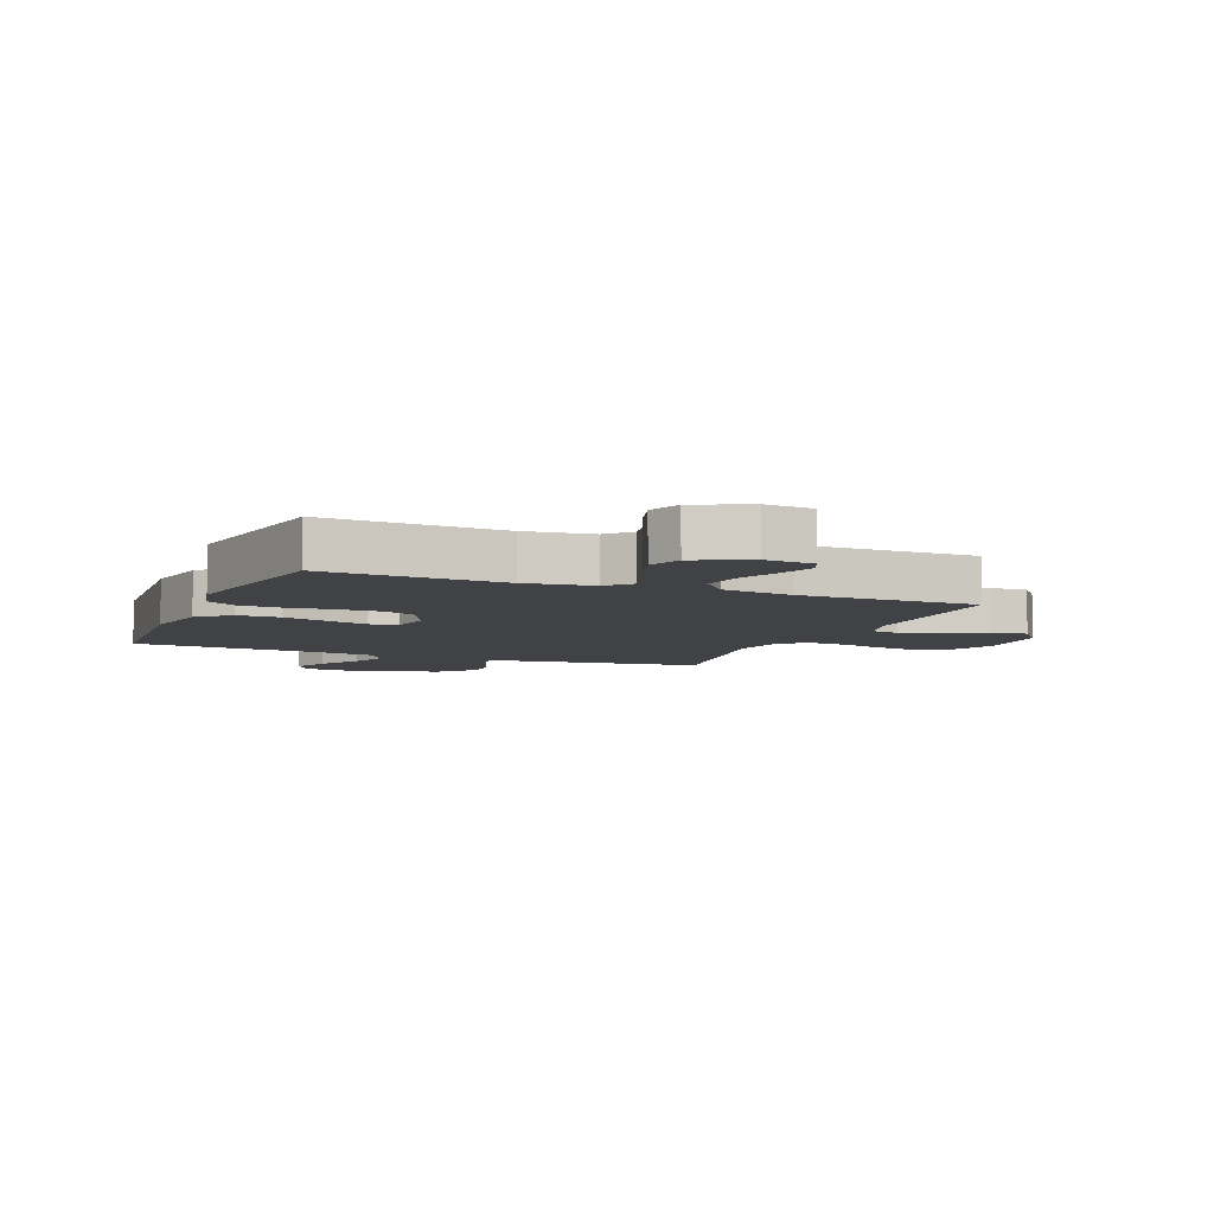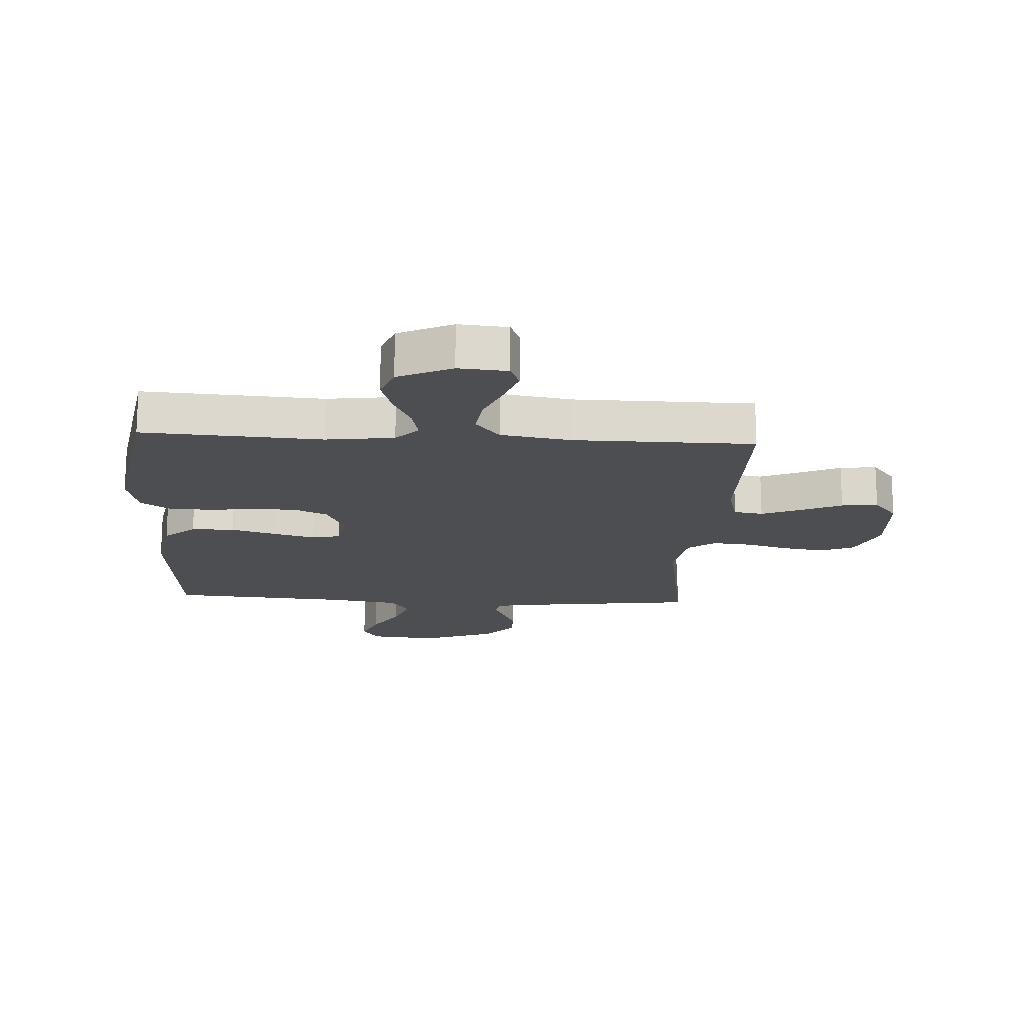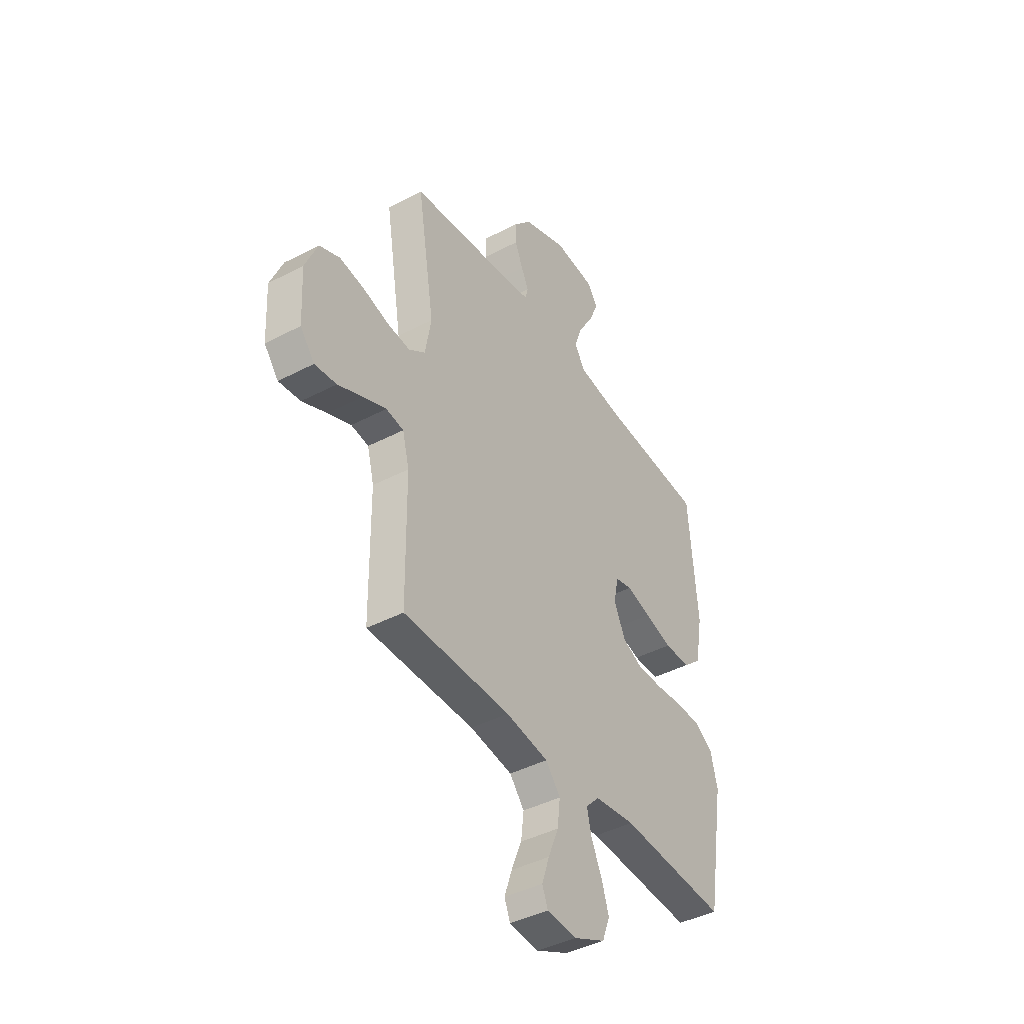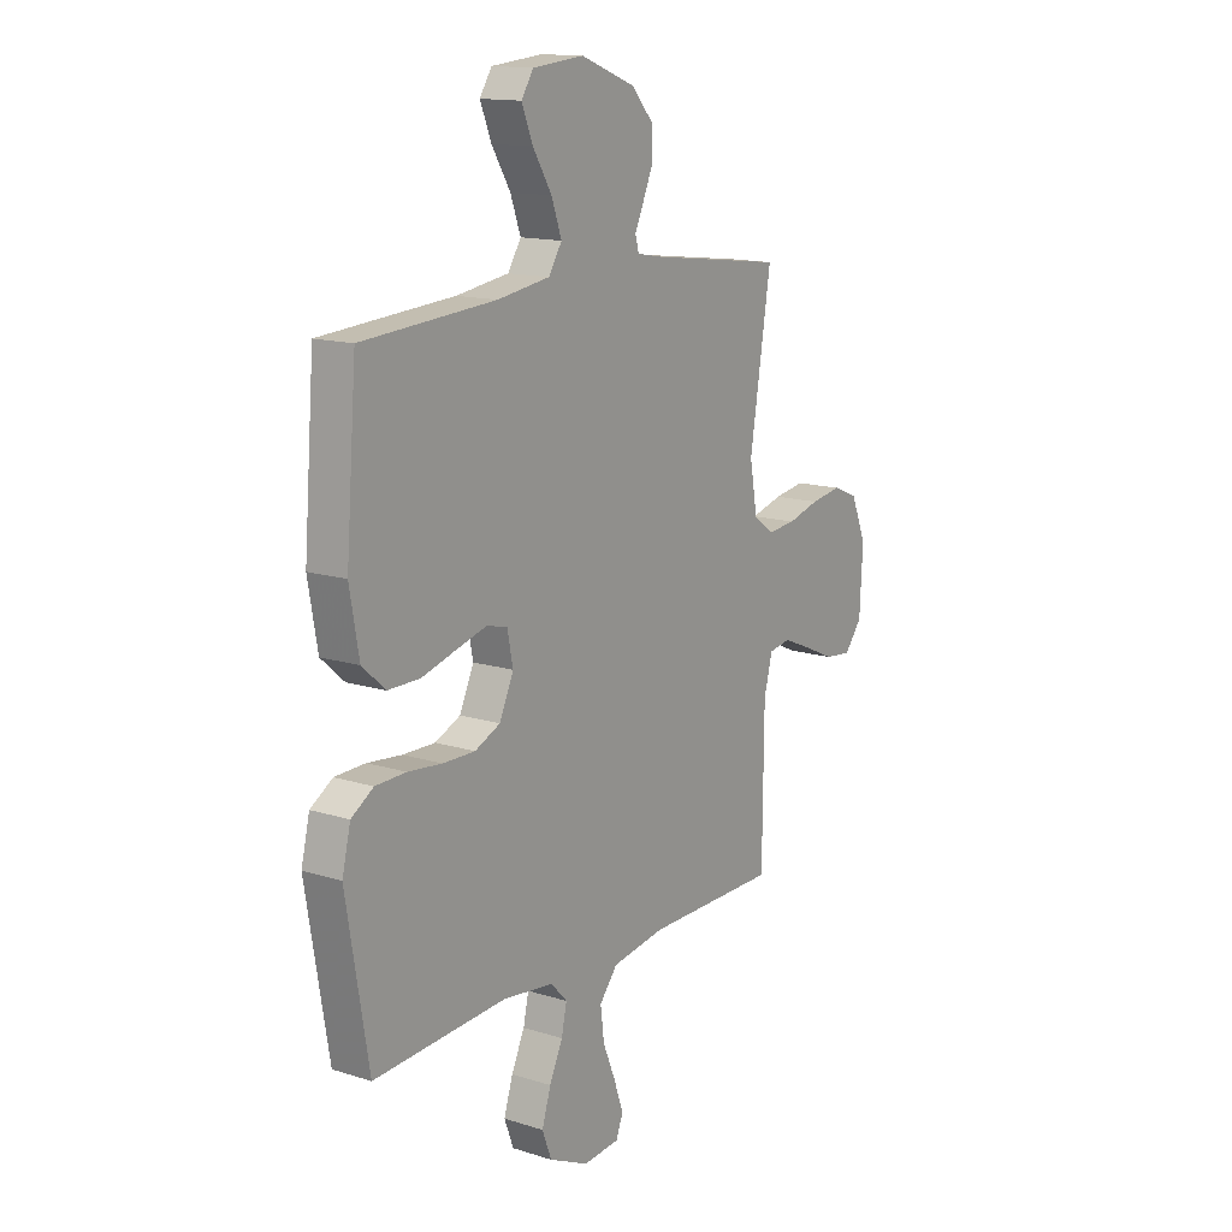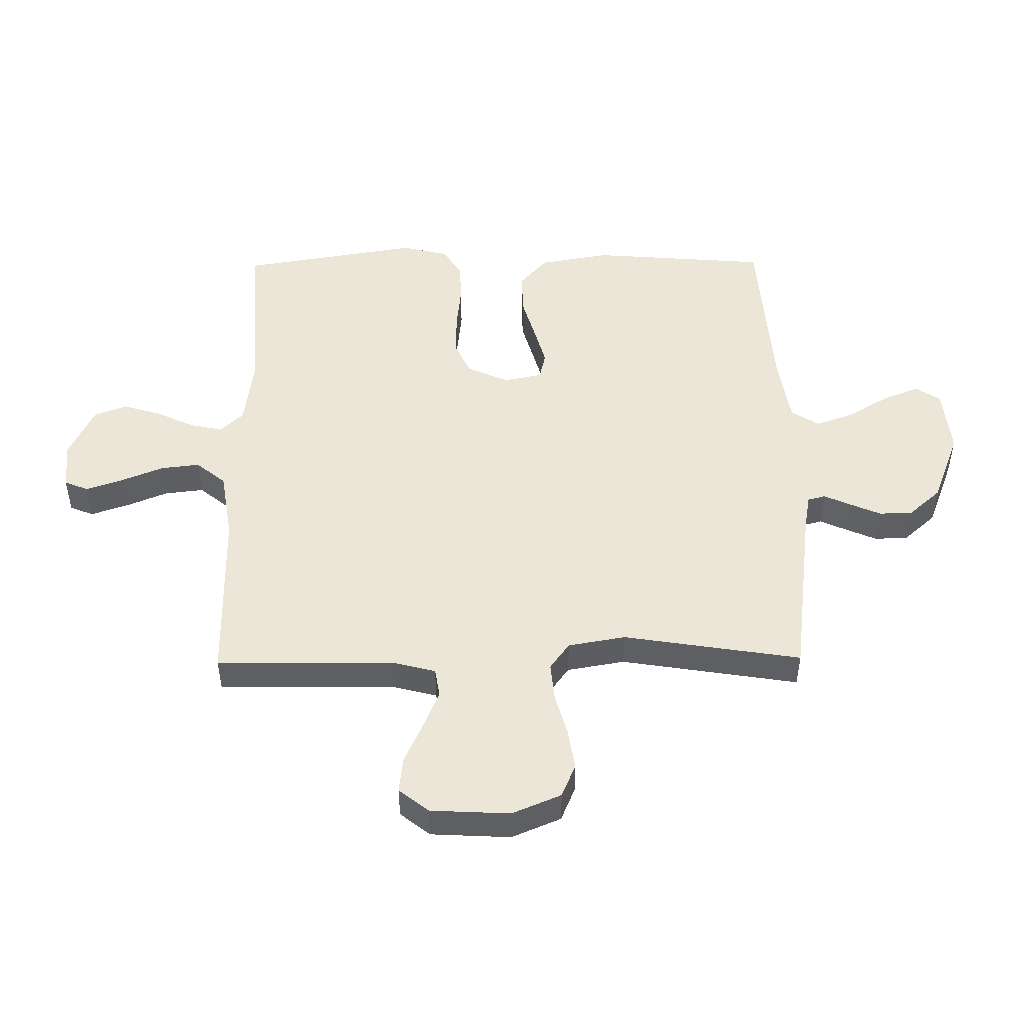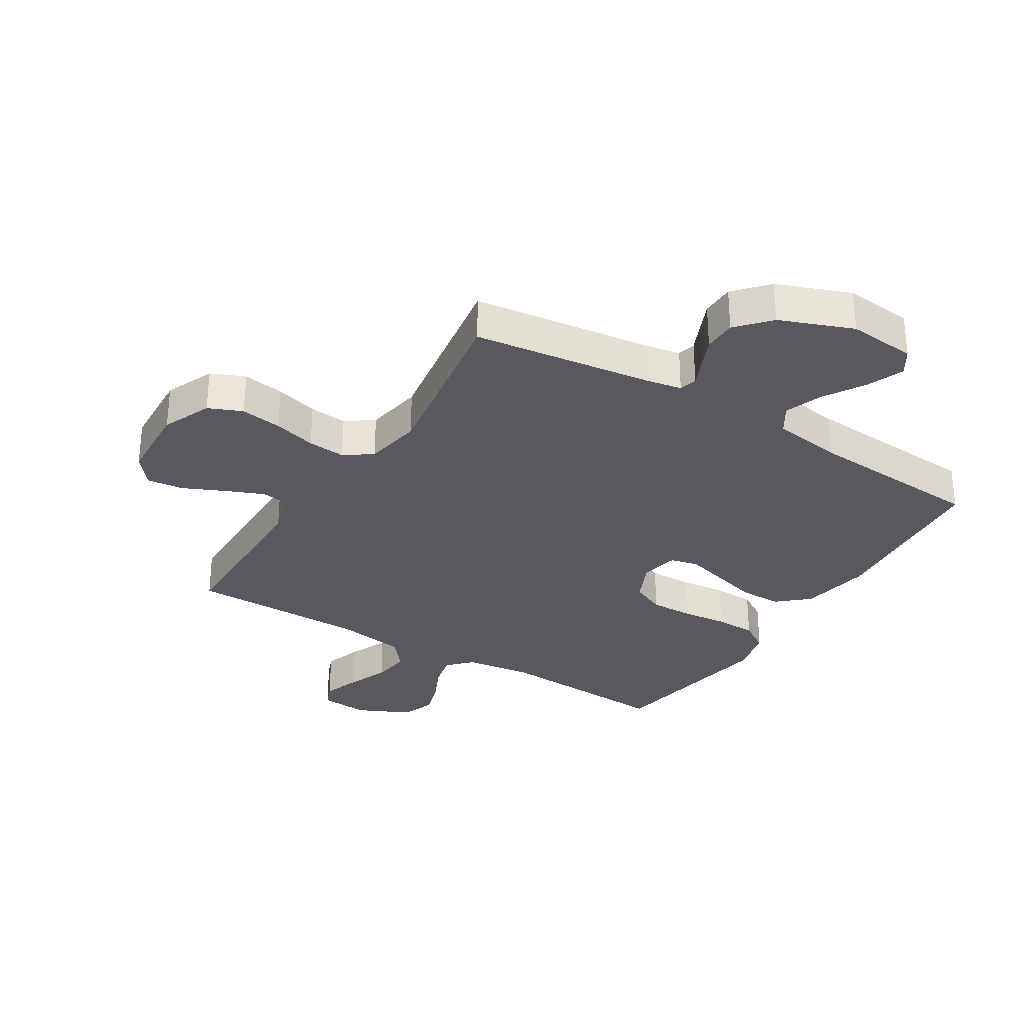
<metadata>
{"format":"obj","ext":"obj","renderer":"f3d","projection":"perspective","resolution":1024,"background":"white","views":[{"elev":-6.6,"azim":157.7,"up":"+Y"},{"elev":-17.2,"azim":176.7,"up":"+Y"},{"elev":-42.2,"azim":-57.8,"up":"+Z"},{"elev":14.3,"azim":124.5,"up":"+Z"},{"elev":48.8,"azim":-90.6,"up":"+Y"},{"elev":-30.4,"azim":-31.7,"up":"+Y"}]}
</metadata>
<code>
v -0.5 0.07 -0.5
v -0.503 0.07 -0.2
v -0.522 0.07 -0.127
v -0.571 0.07 -0.119
v -0.636 0.07 -0.146
v -0.705 0.07 -0.177
v -0.766 0.07 -0.184
v -0.806 0.07 -0.134
v -0.813 0.07 0
v -0.778 0.07 0.083
v -0.721 0.07 0.107
v -0.651 0.07 0.096
v -0.579 0.07 0.076
v -0.515 0.07 0.07
v -0.469 0.07 0.103
v -0.452 0.07 0.2
v -0.5 0.07 0.5
v -0.2 0.07 0.538
v -0.138 0.07 0.549
v -0.13 0.07 0.579
v -0.15 0.07 0.623
v -0.173 0.07 0.676
v -0.172 0.07 0.732
v -0.123 0.07 0.787
v 0 0.07 0.834
v 0.115 0.07 0.823
v 0.142 0.07 0.781
v 0.117 0.07 0.719
v 0.075 0.07 0.65
v 0.052 0.07 0.586
v 0.082 0.07 0.539
v 0.2 0.07 0.521
v 0.5 0.07 0.5
v 0.524 0.07 0.2
v 0.503 0.07 0.081
v 0.451 0.07 0.035
v 0.379 0.07 0.035
v 0.302 0.07 0.057
v 0.233 0.07 0.076
v 0.186 0.07 0.065
v 0.173 0.07 0
v 0.205 0.07 -0.07
v 0.262 0.07 -0.096
v 0.335 0.07 -0.095
v 0.412 0.07 -0.087
v 0.481 0.07 -0.089
v 0.531 0.07 -0.121
v 0.55 0.07 -0.2
v 0.5 0.07 -0.5
v 0.2 0.07 -0.482
v 0.086 0.07 -0.497
v 0.049 0.07 -0.536
v 0.061 0.07 -0.591
v 0.091 0.07 -0.655
v 0.111 0.07 -0.719
v 0.09 0.07 -0.775
v 0 0.07 -0.817
v -0.082 0.07 -0.81
v -0.098 0.07 -0.77
v -0.077 0.07 -0.708
v -0.048 0.07 -0.637
v -0.04 0.07 -0.571
v -0.081 0.07 -0.521
v -0.2 0.07 -0.502
v -0.5 0 -0.5
v -0.503 0 -0.2
v -0.522 0 -0.127
v -0.571 0 -0.119
v -0.636 0 -0.146
v -0.705 0 -0.177
v -0.766 0 -0.184
v -0.806 0 -0.134
v -0.813 0 0
v -0.778 0 0.083
v -0.721 0 0.107
v -0.651 0 0.096
v -0.579 0 0.076
v -0.515 0 0.07
v -0.469 0 0.103
v -0.452 0 0.2
v -0.5 0 0.5
v -0.2 0 0.538
v -0.138 0 0.549
v -0.13 0 0.579
v -0.15 0 0.623
v -0.173 0 0.676
v -0.172 0 0.732
v -0.123 0 0.787
v 0 0 0.834
v 0.115 0 0.823
v 0.142 0 0.781
v 0.117 0 0.719
v 0.075 0 0.65
v 0.052 0 0.586
v 0.082 0 0.539
v 0.2 0 0.521
v 0.5 0 0.5
v 0.524 0 0.2
v 0.503 0 0.081
v 0.451 0 0.035
v 0.379 0 0.035
v 0.302 0 0.057
v 0.233 0 0.076
v 0.186 0 0.065
v 0.173 0 0
v 0.205 0 -0.07
v 0.262 0 -0.096
v 0.335 0 -0.095
v 0.412 0 -0.087
v 0.481 0 -0.089
v 0.531 0 -0.121
v 0.55 0 -0.2
v 0.5 0 -0.5
v 0.2 0 -0.482
v 0.086 0 -0.497
v 0.049 0 -0.536
v 0.061 0 -0.591
v 0.091 0 -0.655
v 0.111 0 -0.719
v 0.09 0 -0.775
v 0 0 -0.817
v -0.082 0 -0.81
v -0.098 0 -0.77
v -0.077 0 -0.708
v -0.048 0 -0.637
v -0.04 0 -0.571
v -0.081 0 -0.521
v -0.2 0 -0.502
f 59 60 61
f 58 59 61
f 57 58 61
f 56 57 61
f 55 56 61
f 54 55 61
f 53 54 61
f 52 53 61 62
f 51 52 62 63
f 48 49 50
f 47 48 50
f 46 47 50
f 45 46 50
f 44 45 50
f 43 44 50 51
f 51 63 64
f 43 51 64
f 42 43 64
f 36 37 38
f 35 36 38
f 34 35 38
f 33 34 38
f 32 33 38
f 31 32 38 39
f 30 31 39 40
f 27 28 29
f 26 27 29
f 25 26 29
f 24 25 29
f 23 24 29
f 22 23 29
f 21 22 29
f 20 21 29
f 19 20 29 30
f 16 17 18
f 15 16 18 19
f 11 12 13
f 10 11 13
f 9 10 13
f 8 9 13
f 7 8 13
f 6 7 13
f 5 6 13
f 4 5 13 14
f 3 4 14 15
f 64 1 2
f 42 64 2
f 41 42 2
f 30 40 41
f 19 30 41
f 15 19 41
f 3 15 41
f 2 3 41
f 125 124 123
f 125 123 122
f 125 122 121
f 125 121 120
f 125 120 119
f 125 119 118
f 125 118 117
f 126 125 117 116
f 127 126 116 115
f 114 113 112
f 114 112 111
f 114 111 110
f 114 110 109
f 114 109 108
f 115 114 108 107
f 128 127 115
f 128 115 107
f 128 107 106
f 102 101 100
f 102 100 99
f 102 99 98
f 102 98 97
f 102 97 96
f 103 102 96 95
f 104 103 95 94
f 93 92 91
f 93 91 90
f 93 90 89
f 93 89 88
f 93 88 87
f 93 87 86
f 93 86 85
f 93 85 84
f 94 93 84 83
f 82 81 80
f 83 82 80 79
f 77 76 75
f 77 75 74
f 77 74 73
f 77 73 72
f 77 72 71
f 77 71 70
f 77 70 69
f 78 77 69 68
f 79 78 68 67
f 66 65 128
f 66 128 106
f 66 106 105
f 105 104 94
f 105 94 83
f 105 83 79
f 105 79 67
f 105 67 66
f 1 65 66 2
f 2 66 67 3
f 3 67 68 4
f 4 68 69 5
f 5 69 70 6
f 6 70 71 7
f 7 71 72 8
f 8 72 73 9
f 9 73 74 10
f 10 74 75 11
f 11 75 76 12
f 12 76 77 13
f 13 77 78 14
f 14 78 79 15
f 15 79 80 16
f 16 80 81 17
f 17 81 82 18
f 18 82 83 19
f 19 83 84 20
f 20 84 85 21
f 21 85 86 22
f 22 86 87 23
f 23 87 88 24
f 24 88 89 25
f 25 89 90 26
f 26 90 91 27
f 27 91 92 28
f 28 92 93 29
f 29 93 94 30
f 30 94 95 31
f 31 95 96 32
f 32 96 97 33
f 33 97 98 34
f 34 98 99 35
f 35 99 100 36
f 36 100 101 37
f 37 101 102 38
f 38 102 103 39
f 39 103 104 40
f 40 104 105 41
f 41 105 106 42
f 42 106 107 43
f 43 107 108 44
f 44 108 109 45
f 45 109 110 46
f 46 110 111 47
f 47 111 112 48
f 48 112 113 49
f 49 113 114 50
f 50 114 115 51
f 51 115 116 52
f 52 116 117 53
f 53 117 118 54
f 54 118 119 55
f 55 119 120 56
f 56 120 121 57
f 57 121 122 58
f 58 122 123 59
f 59 123 124 60
f 60 124 125 61
f 61 125 126 62
f 62 126 127 63
f 63 127 128 64
f 64 128 65 1

</code>
